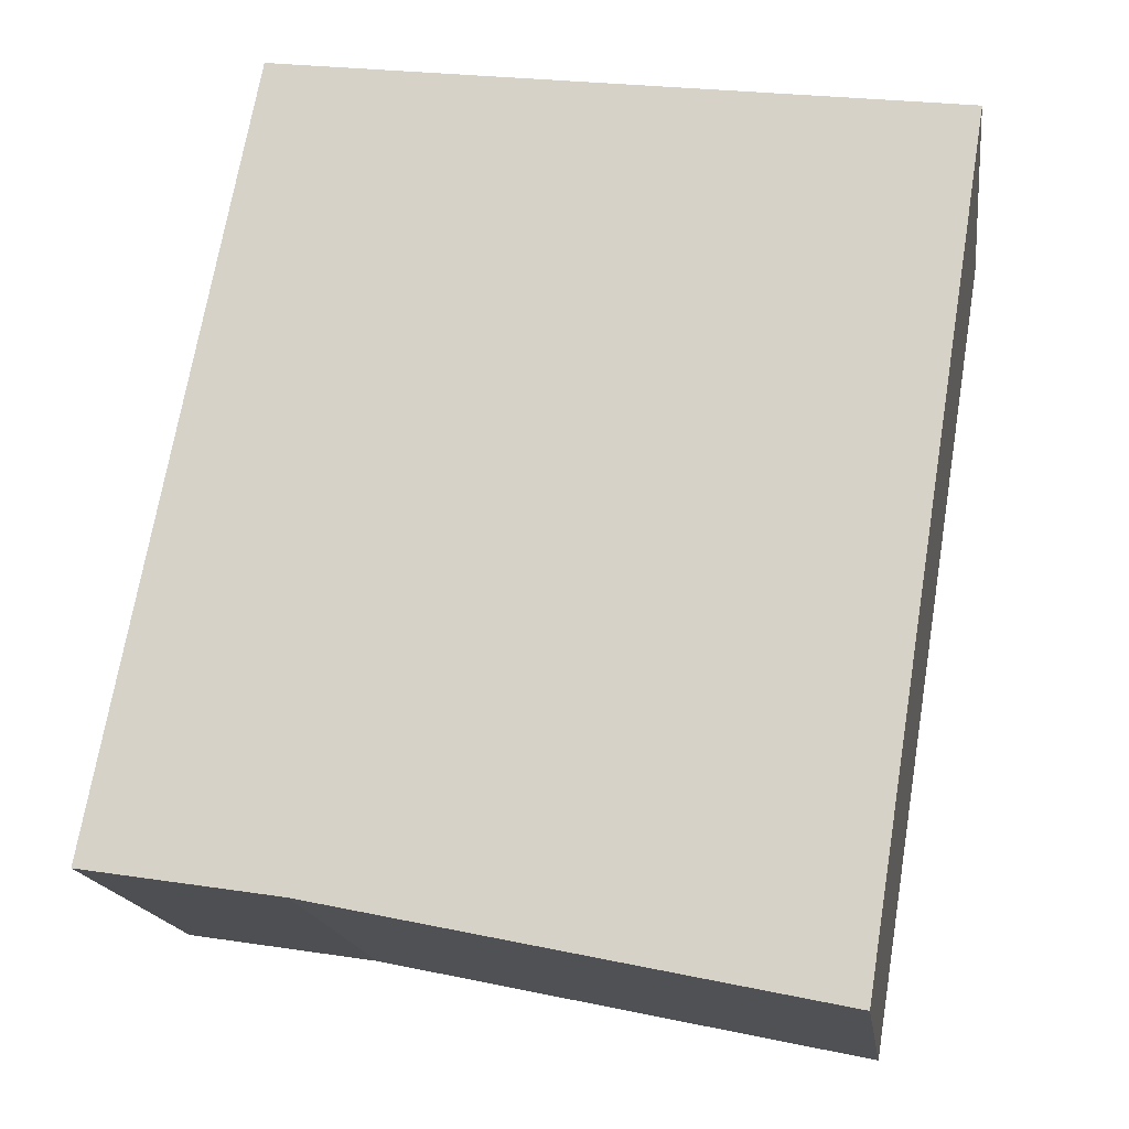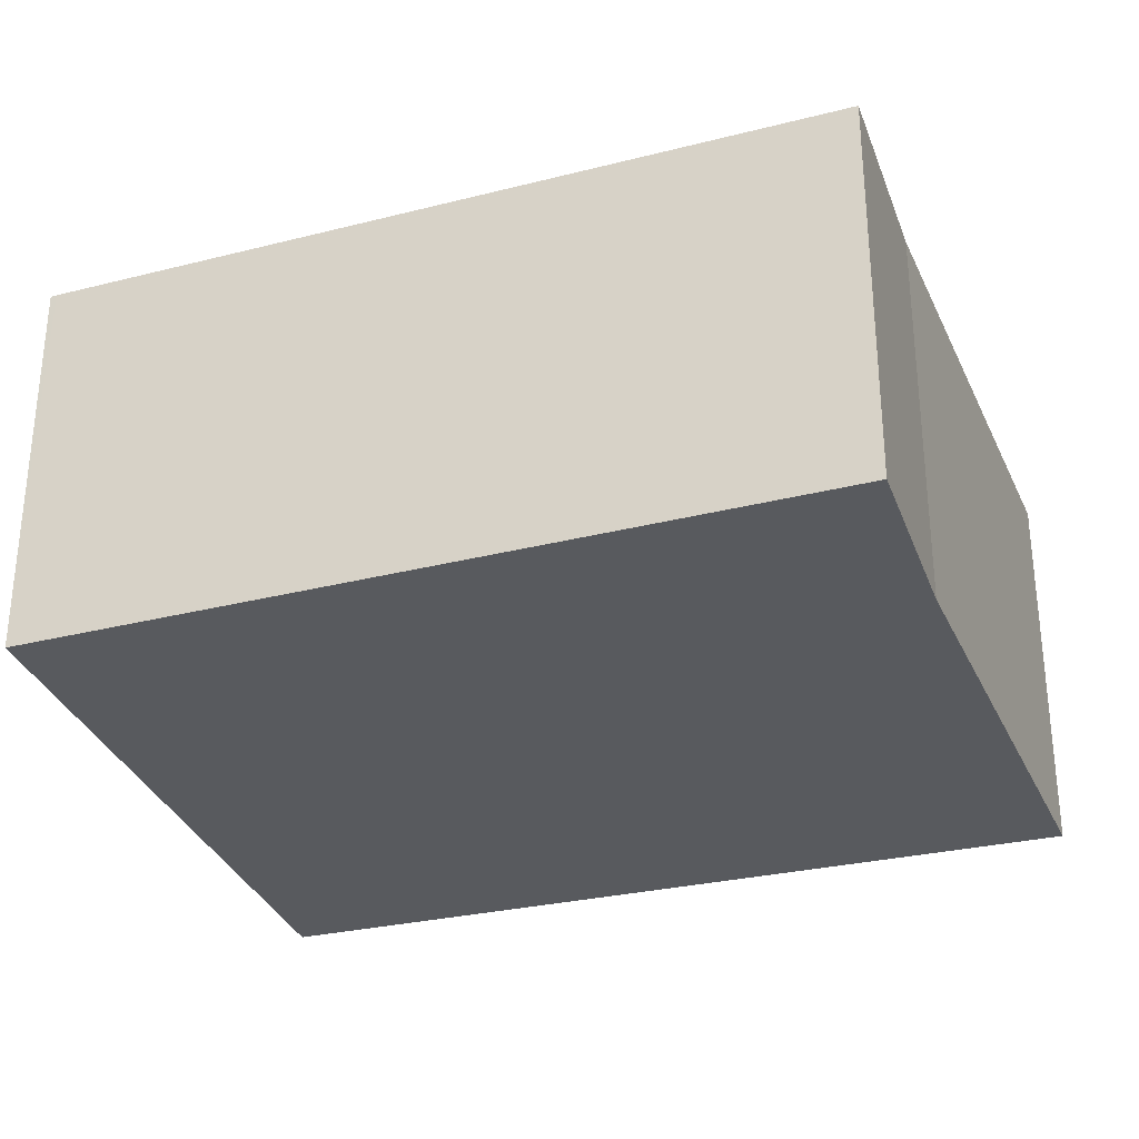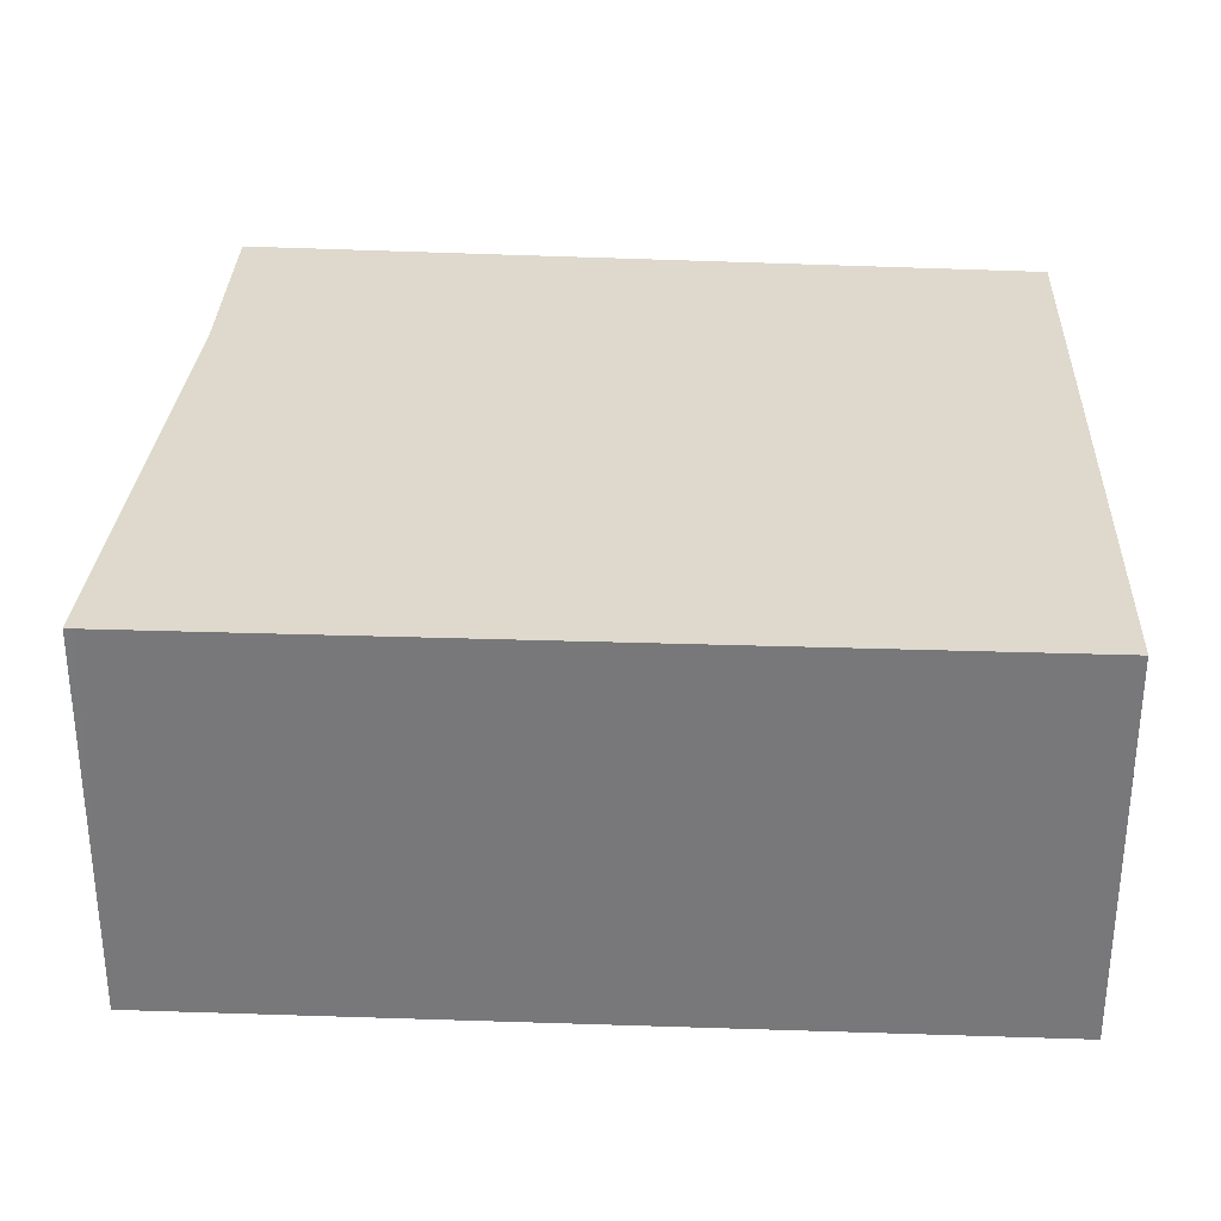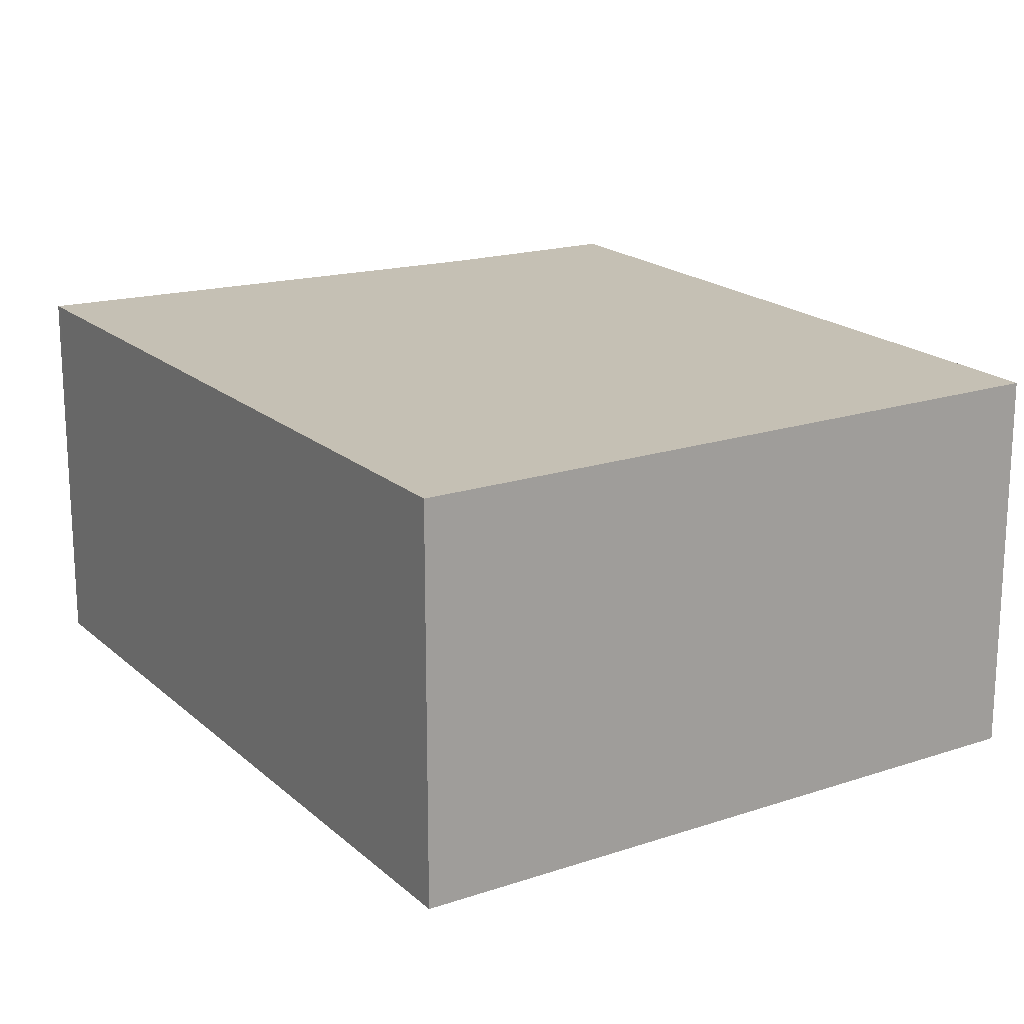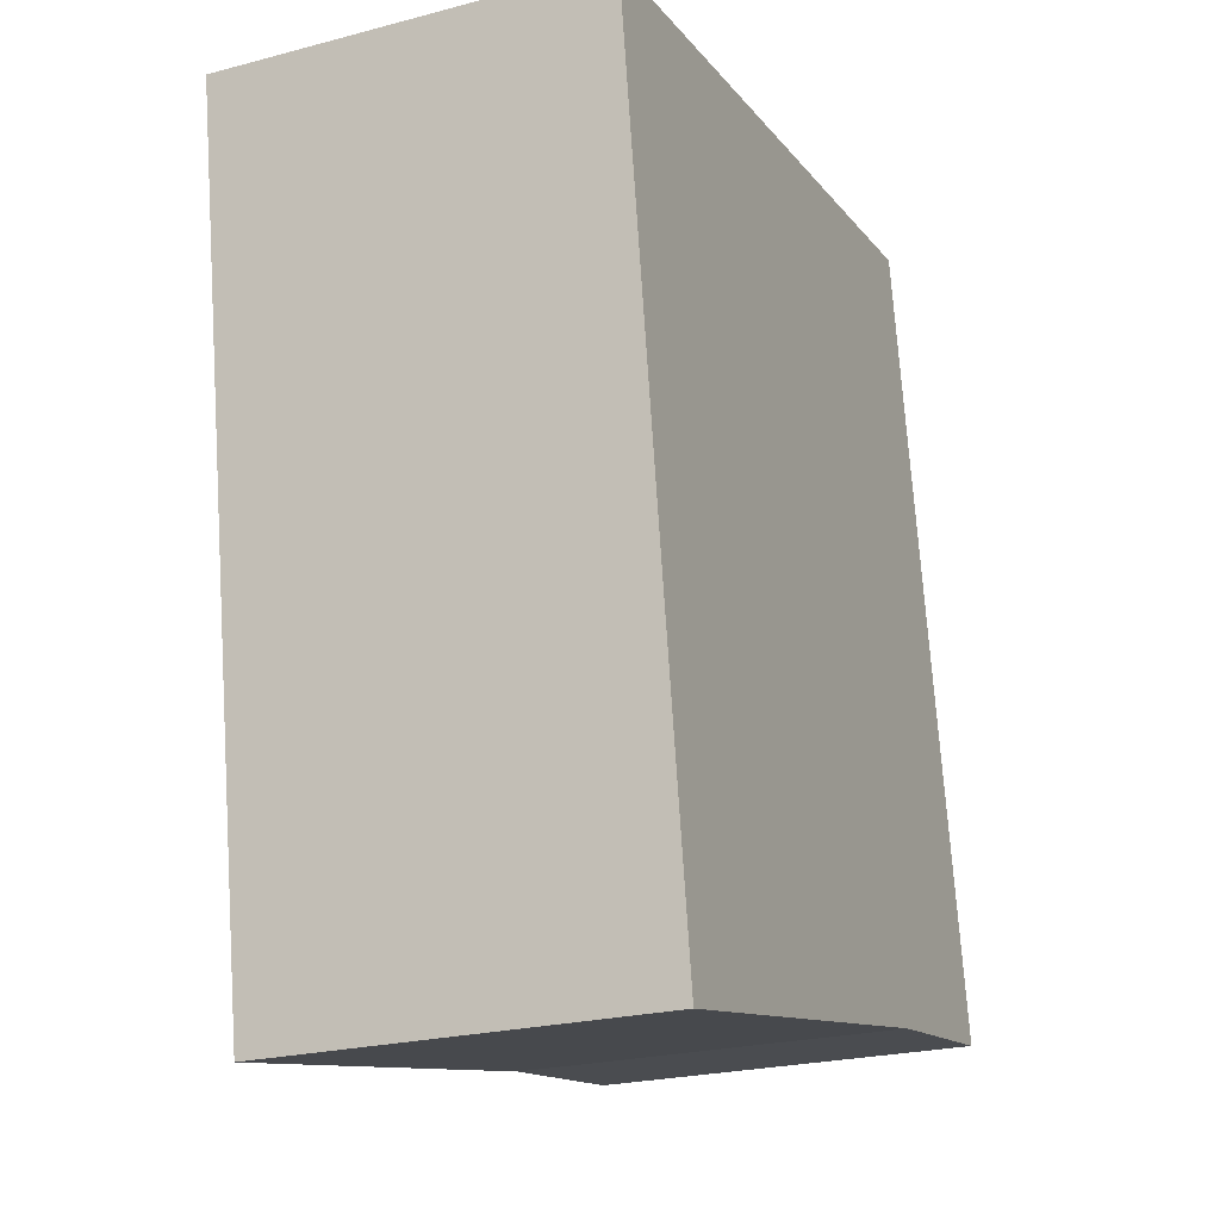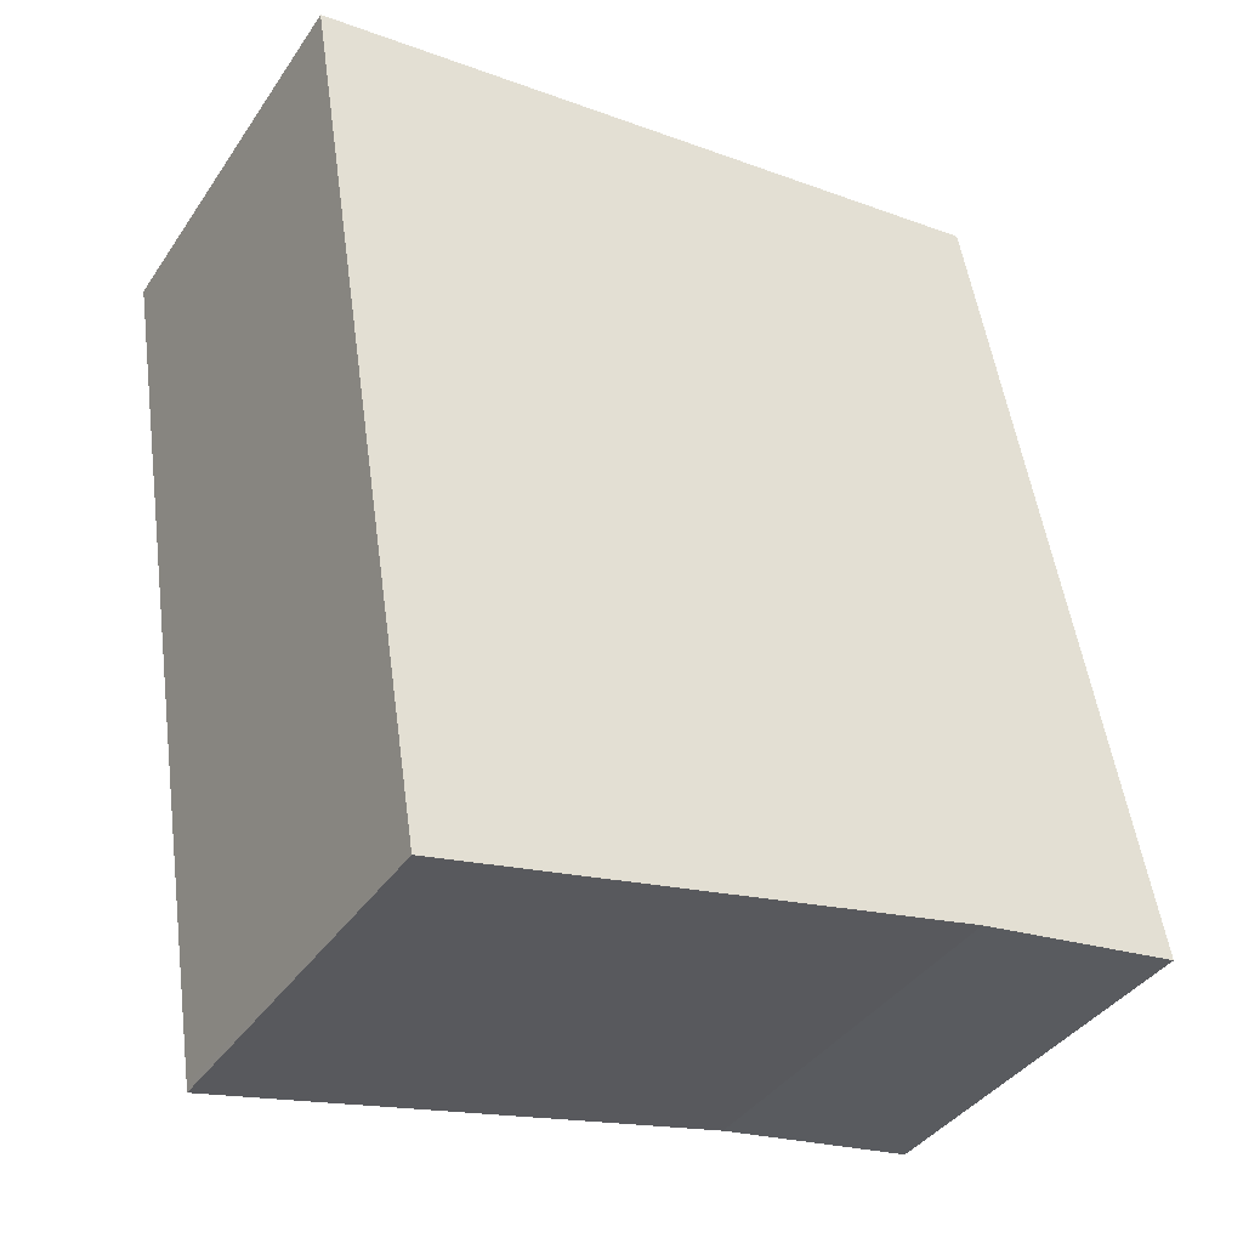
<metadata>
{"format":"obj","ext":"obj","renderer":"f3d","projection":"perspective","resolution":1024,"background":"white","views":[{"elev":-17.0,"azim":-172.3,"up":"+Z"},{"elev":-30.8,"azim":99.4,"up":"+Y"},{"elev":32.1,"azim":-96.4,"up":"+Y"},{"elev":18.2,"azim":-40.8,"up":"+Y"},{"elev":-23.4,"azim":-66.0,"up":"+Z"},{"elev":-39.0,"azim":-30.6,"up":"+Z"}]}
</metadata>
<code>
v  5.033 2.836 0.635
v  0 2.836 1.737e-16
v  5.024 2.836 0.681
v  6.116 2.836 -5.085
v  4.661 2.836 -5.312
v  0.96 2.836 -6.04
v  1.736 2.836 -5.935
v  0.969 2.836 -6.098
v  0.969 3.734e-16 -6.098
v  0 0 0
v  0.96 3.698e-16 -6.04
v  5.024 -4.17e-17 0.681
v  6.116 3.114e-16 -5.085
v  5.033 -3.888e-17 0.635
v  1.736 3.634e-16 -5.935
v  4.661 3.253e-16 -5.312
g defaultobject
f 1 2 3
f 2 1 4
f 2 4 5
f 2 5 6
f 6 5 7
f 6 7 8
f 9 6 8
f 6 9 2
f 2 9 10
f 10 9 11
f 10 3 2
f 3 10 12
f 12 1 3
f 1 12 4
f 4 12 13
f 13 12 14
f 7 9 8
f 9 7 5
f 9 5 15
f 15 5 16
f 13 5 4
f 5 13 16
f 11 12 10
f 12 11 14
f 14 11 16
f 14 16 13
f 16 11 9
f 16 9 15

</code>
